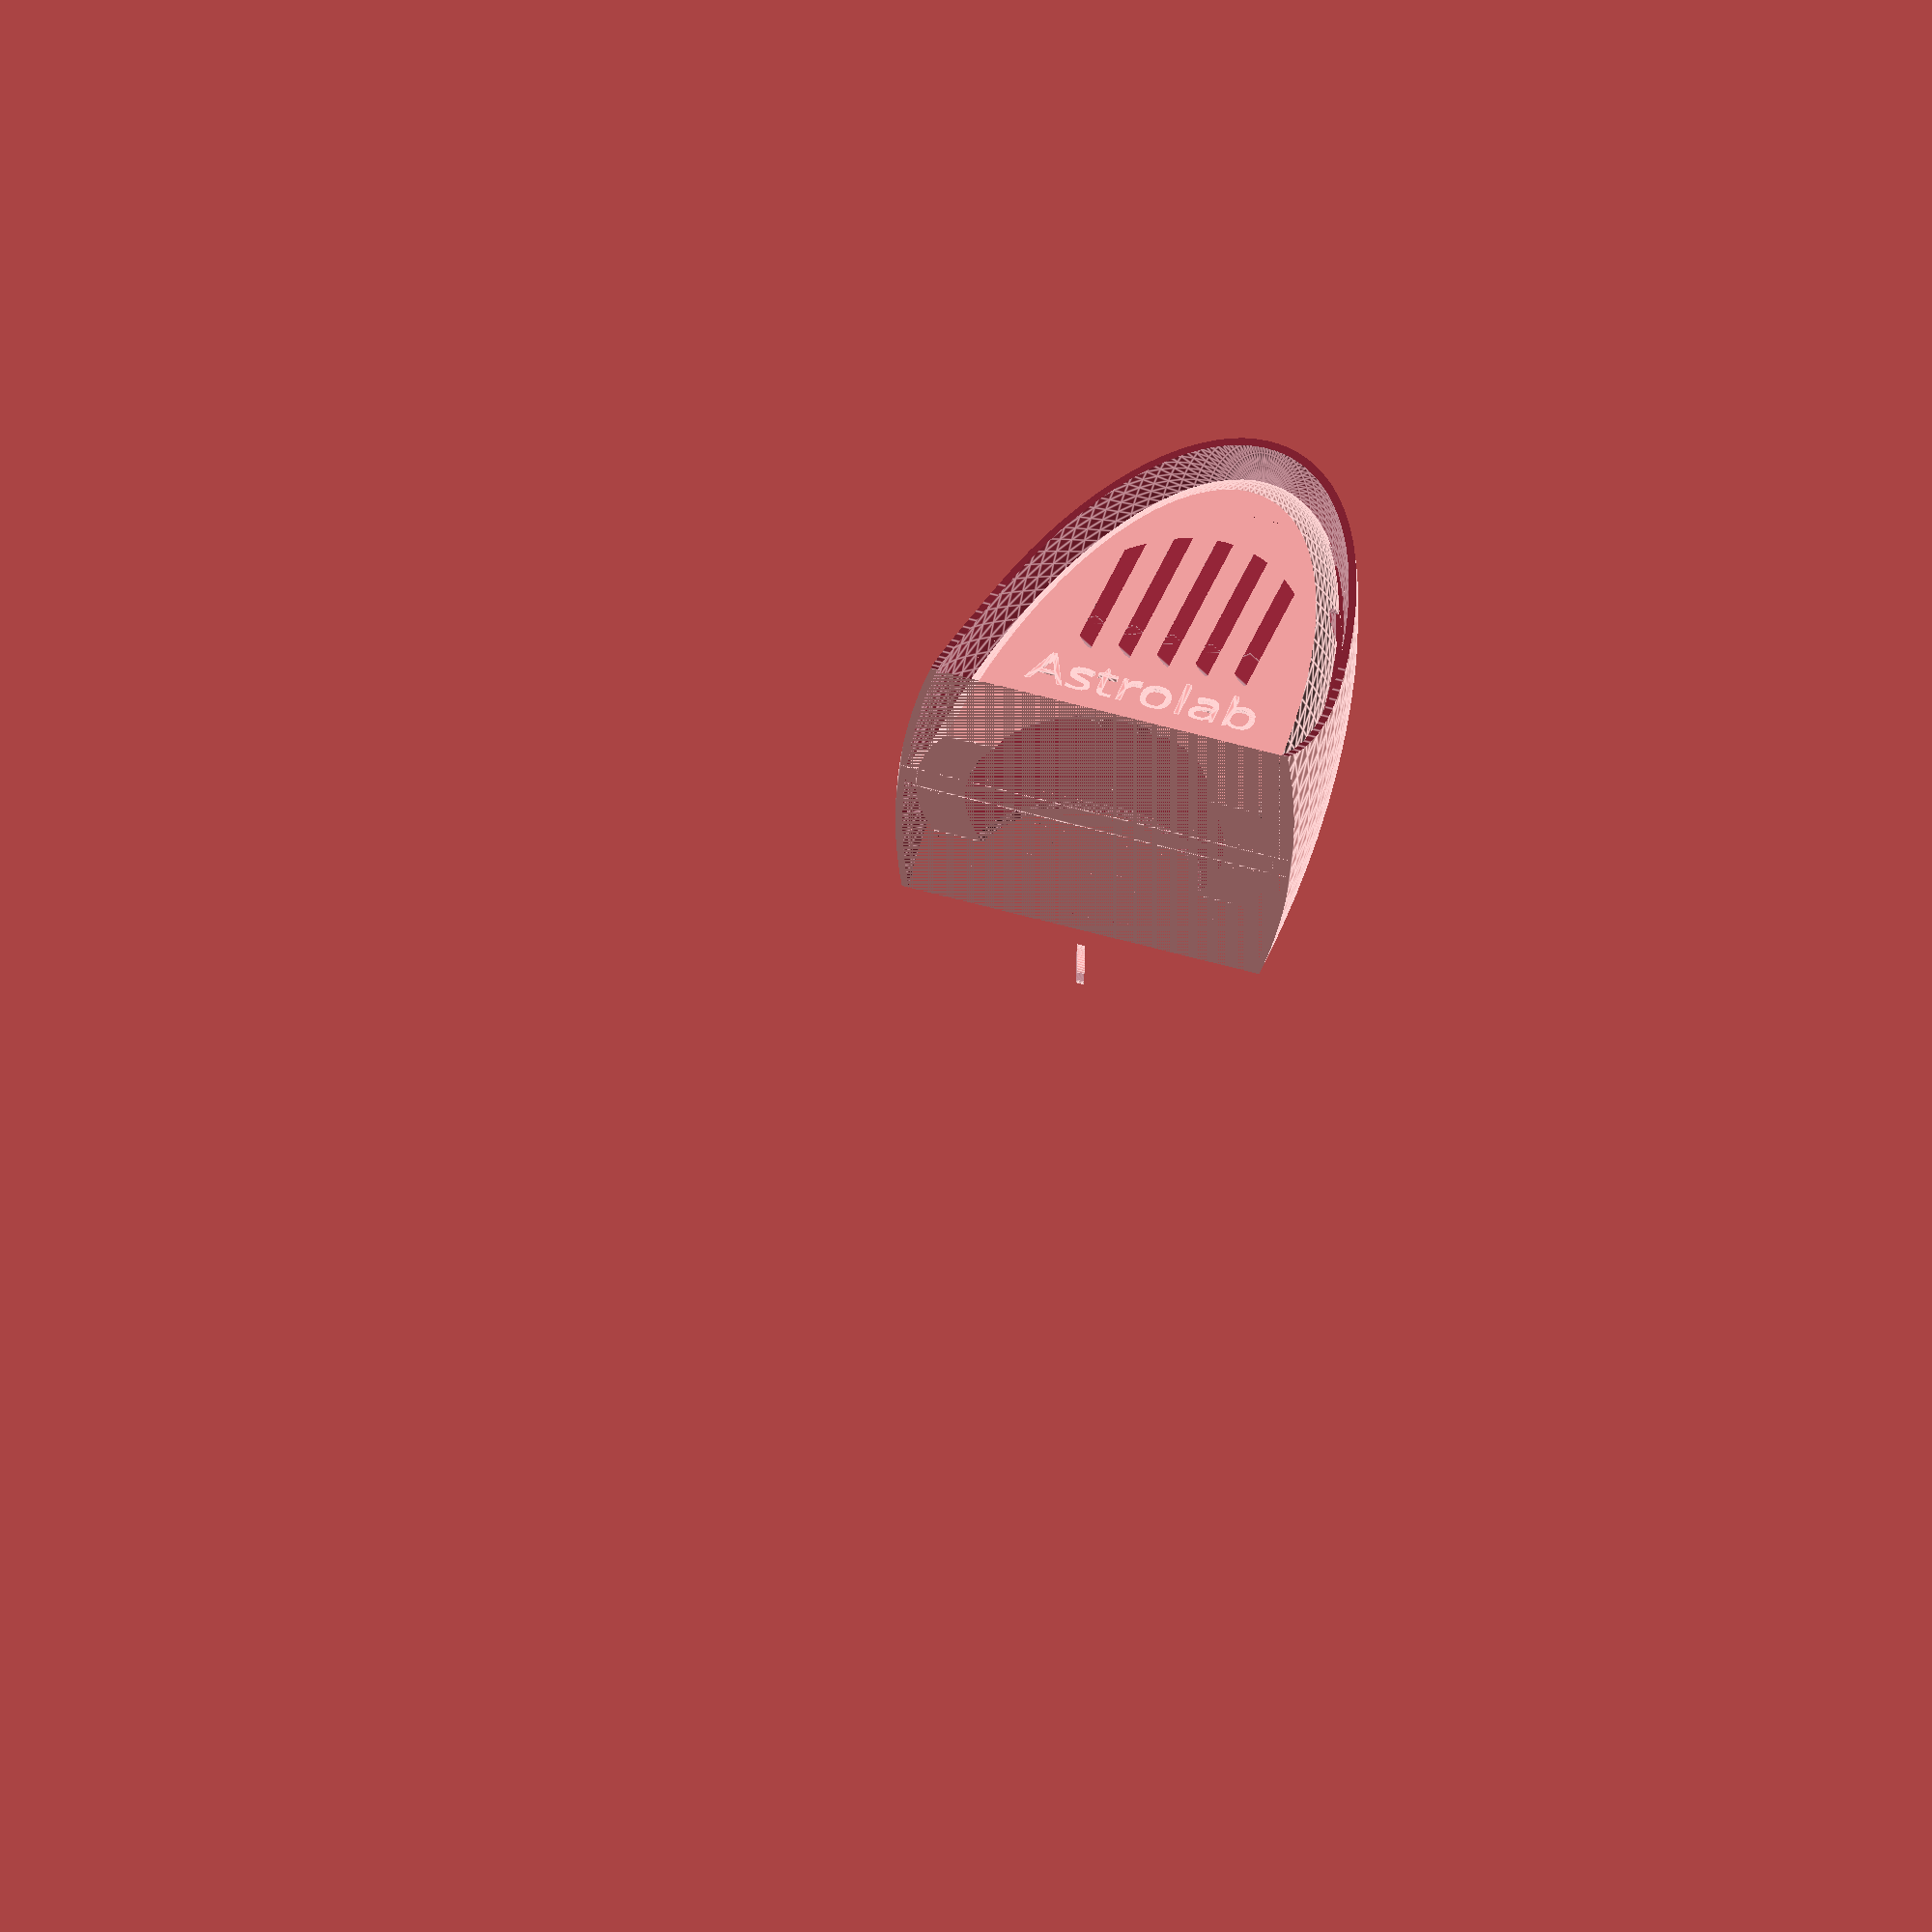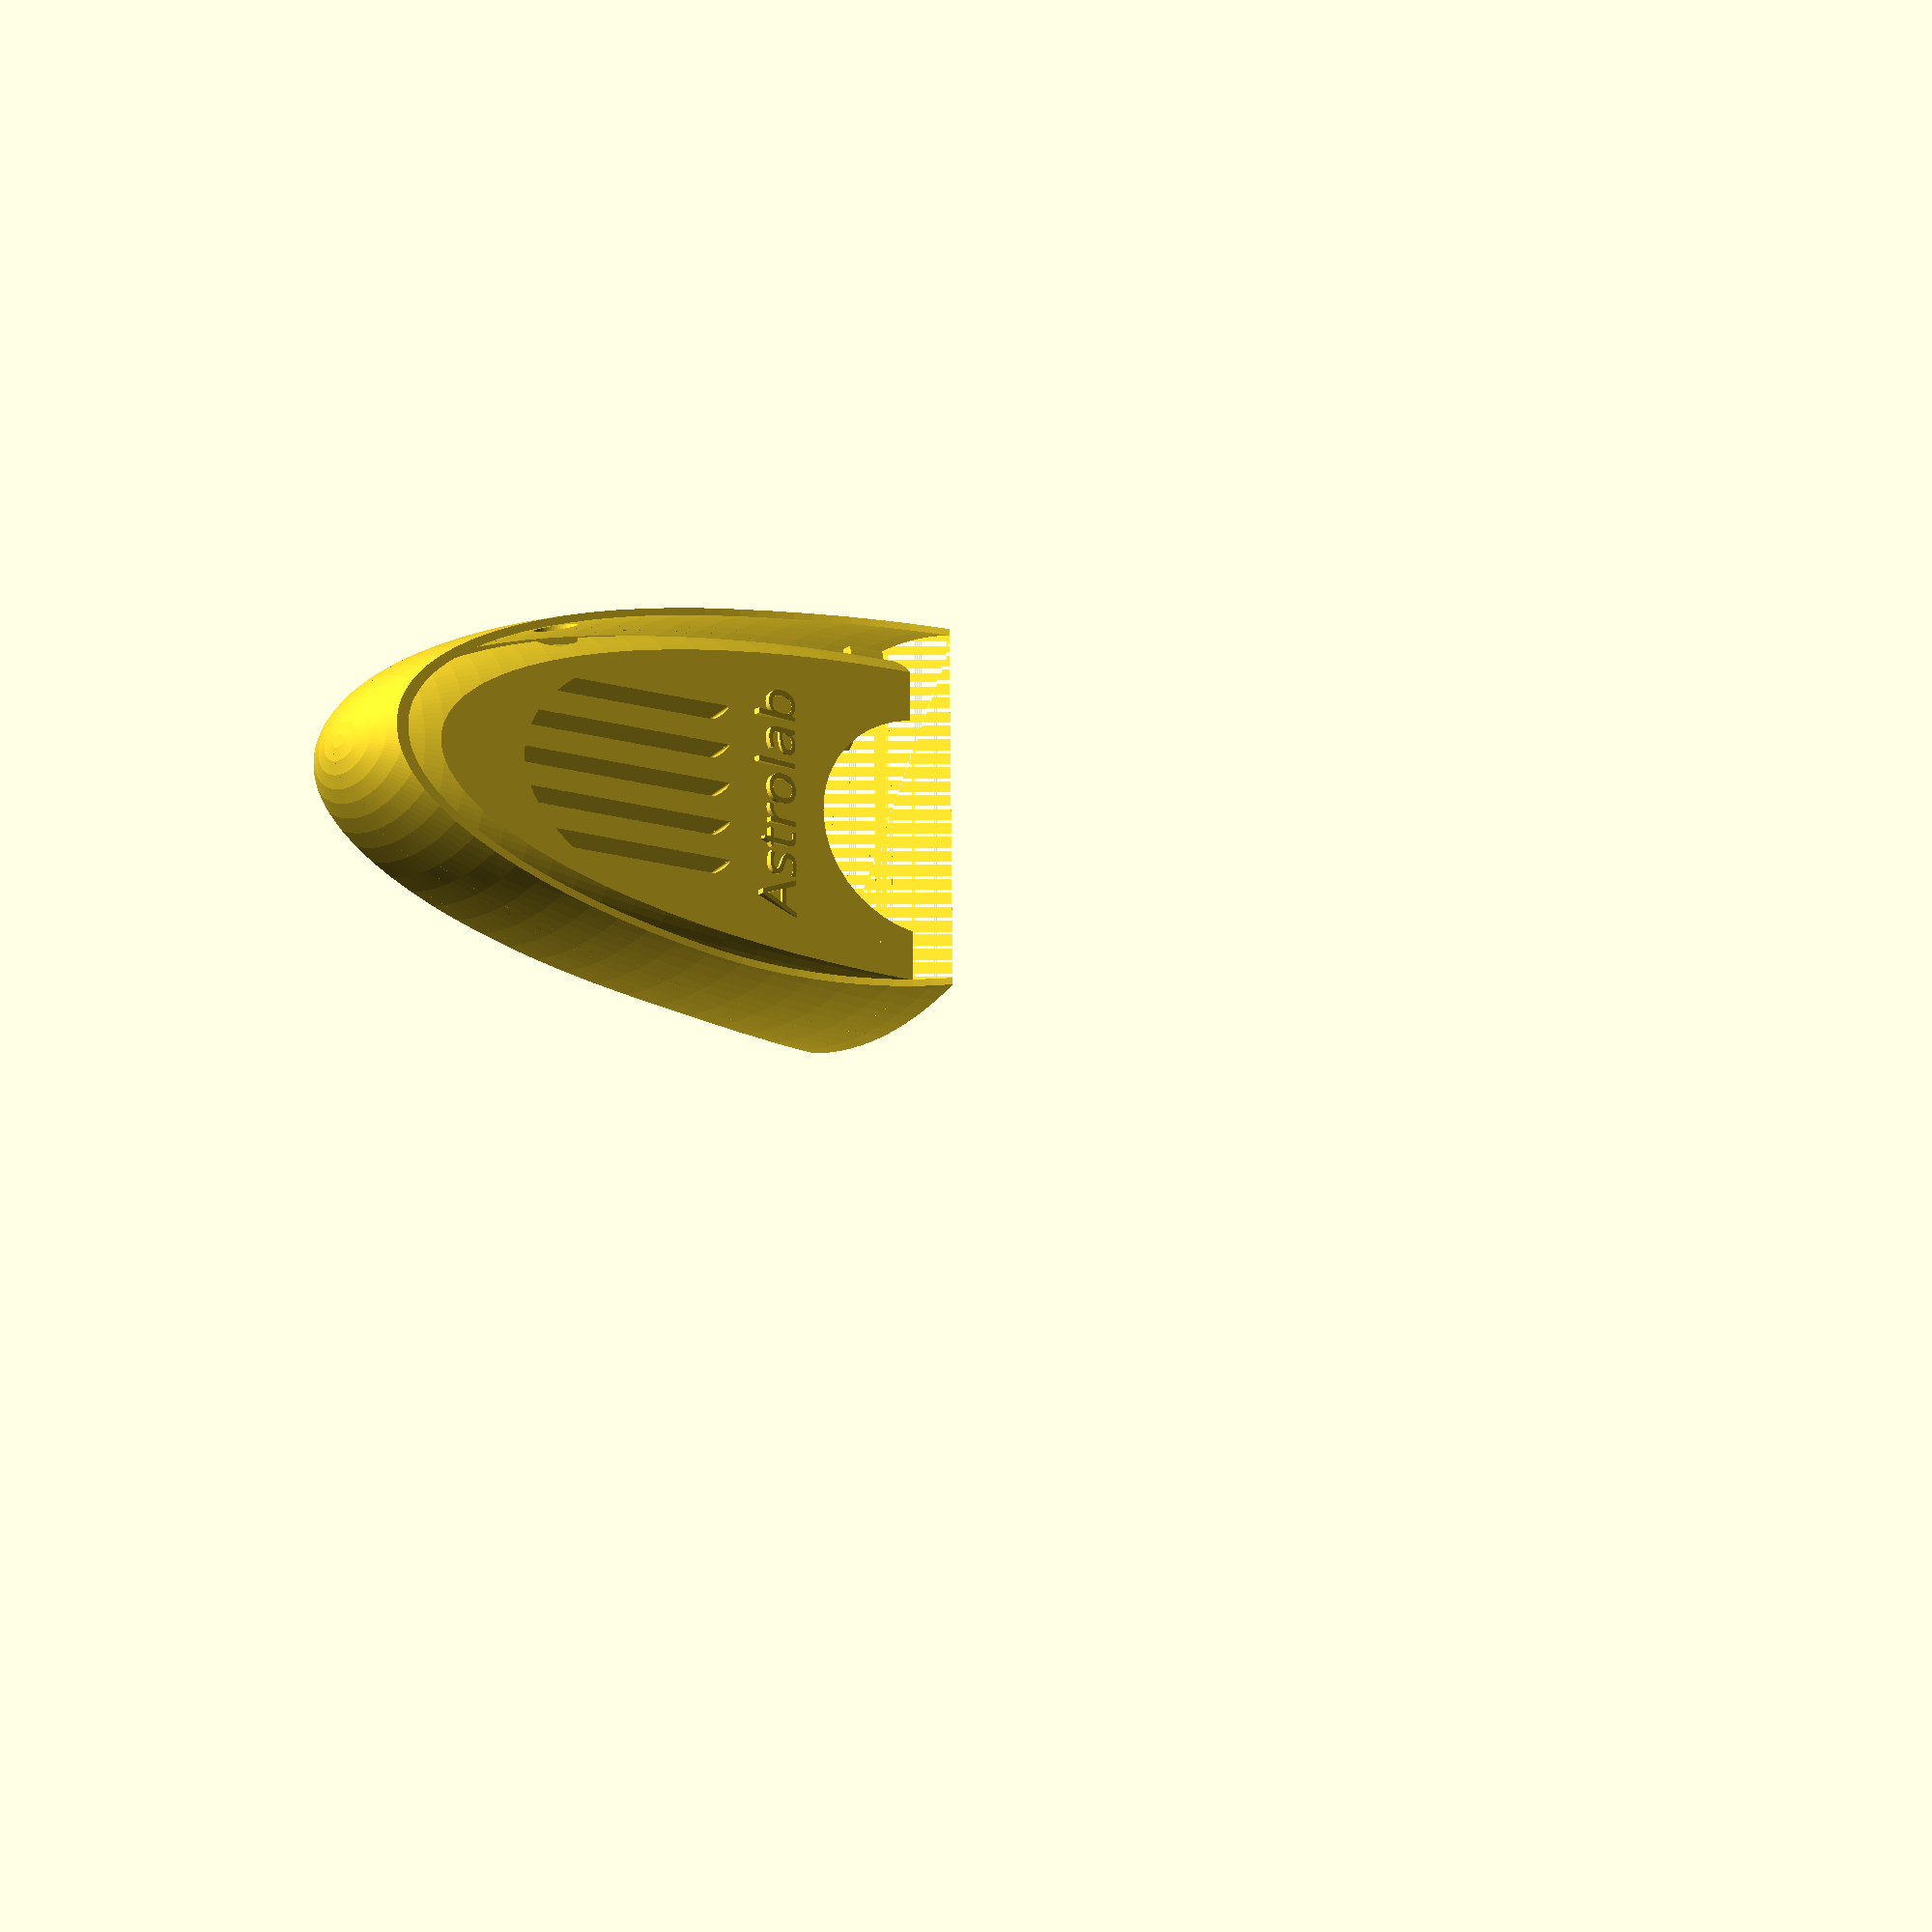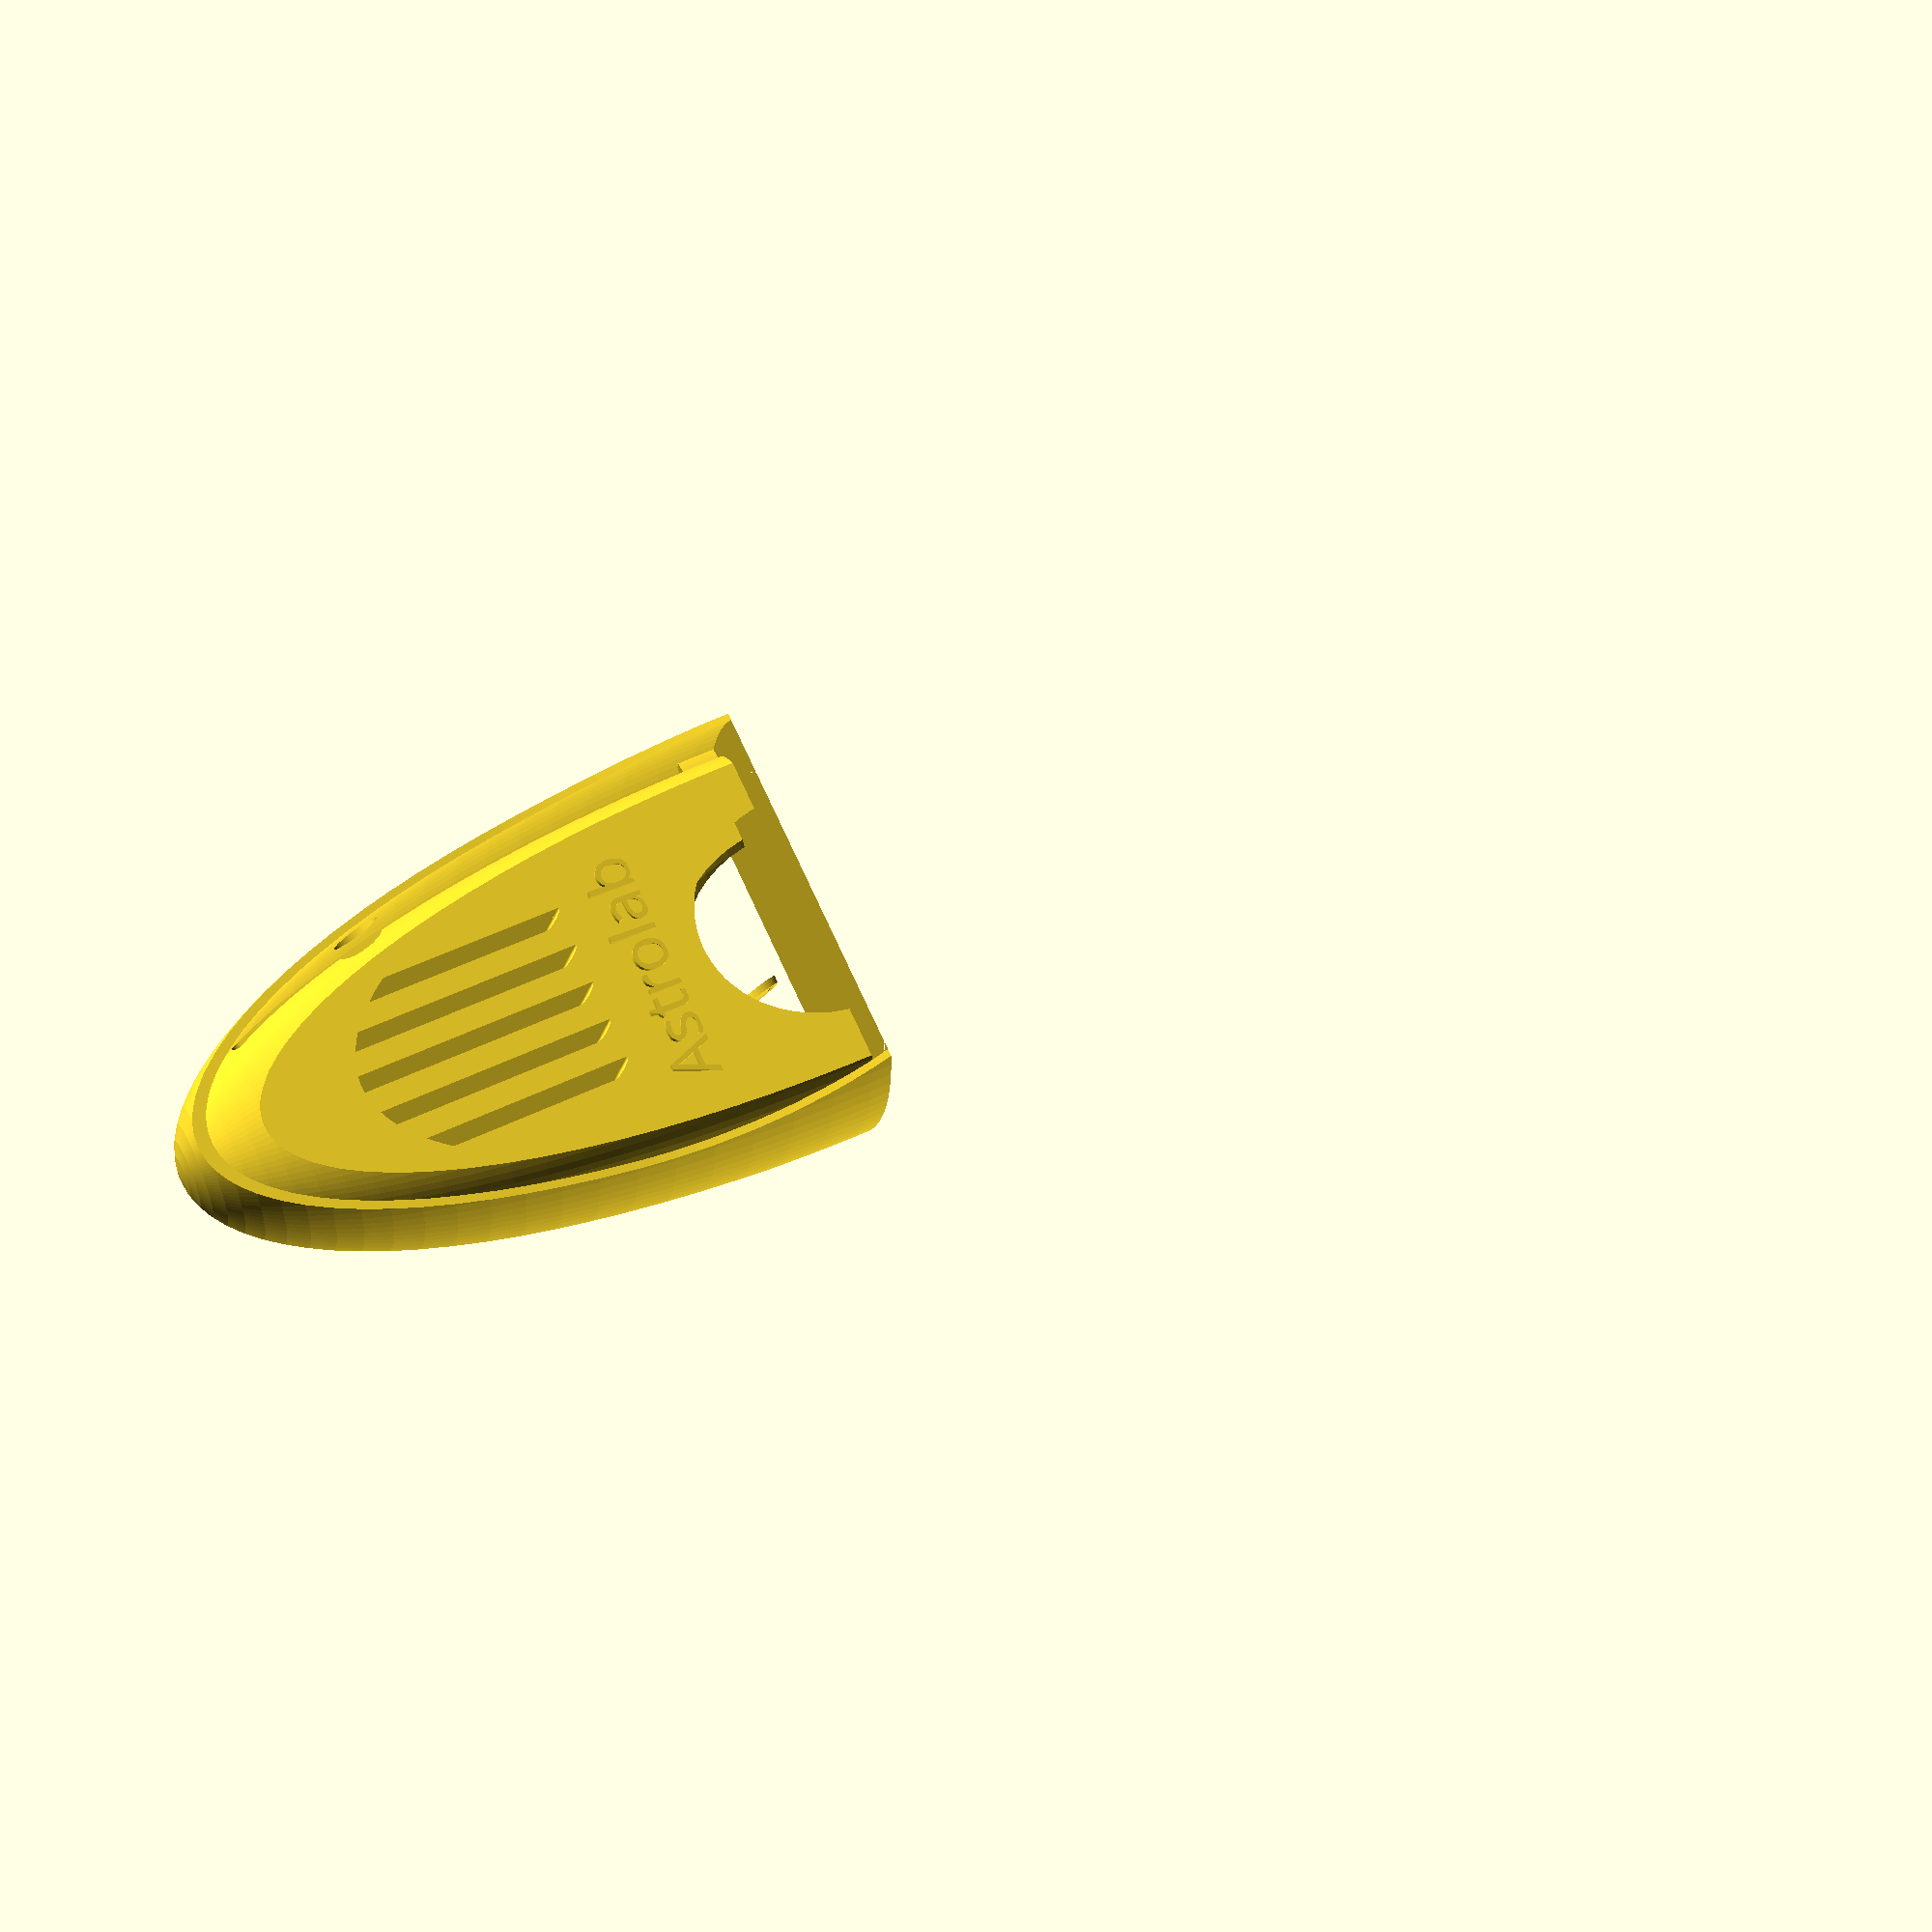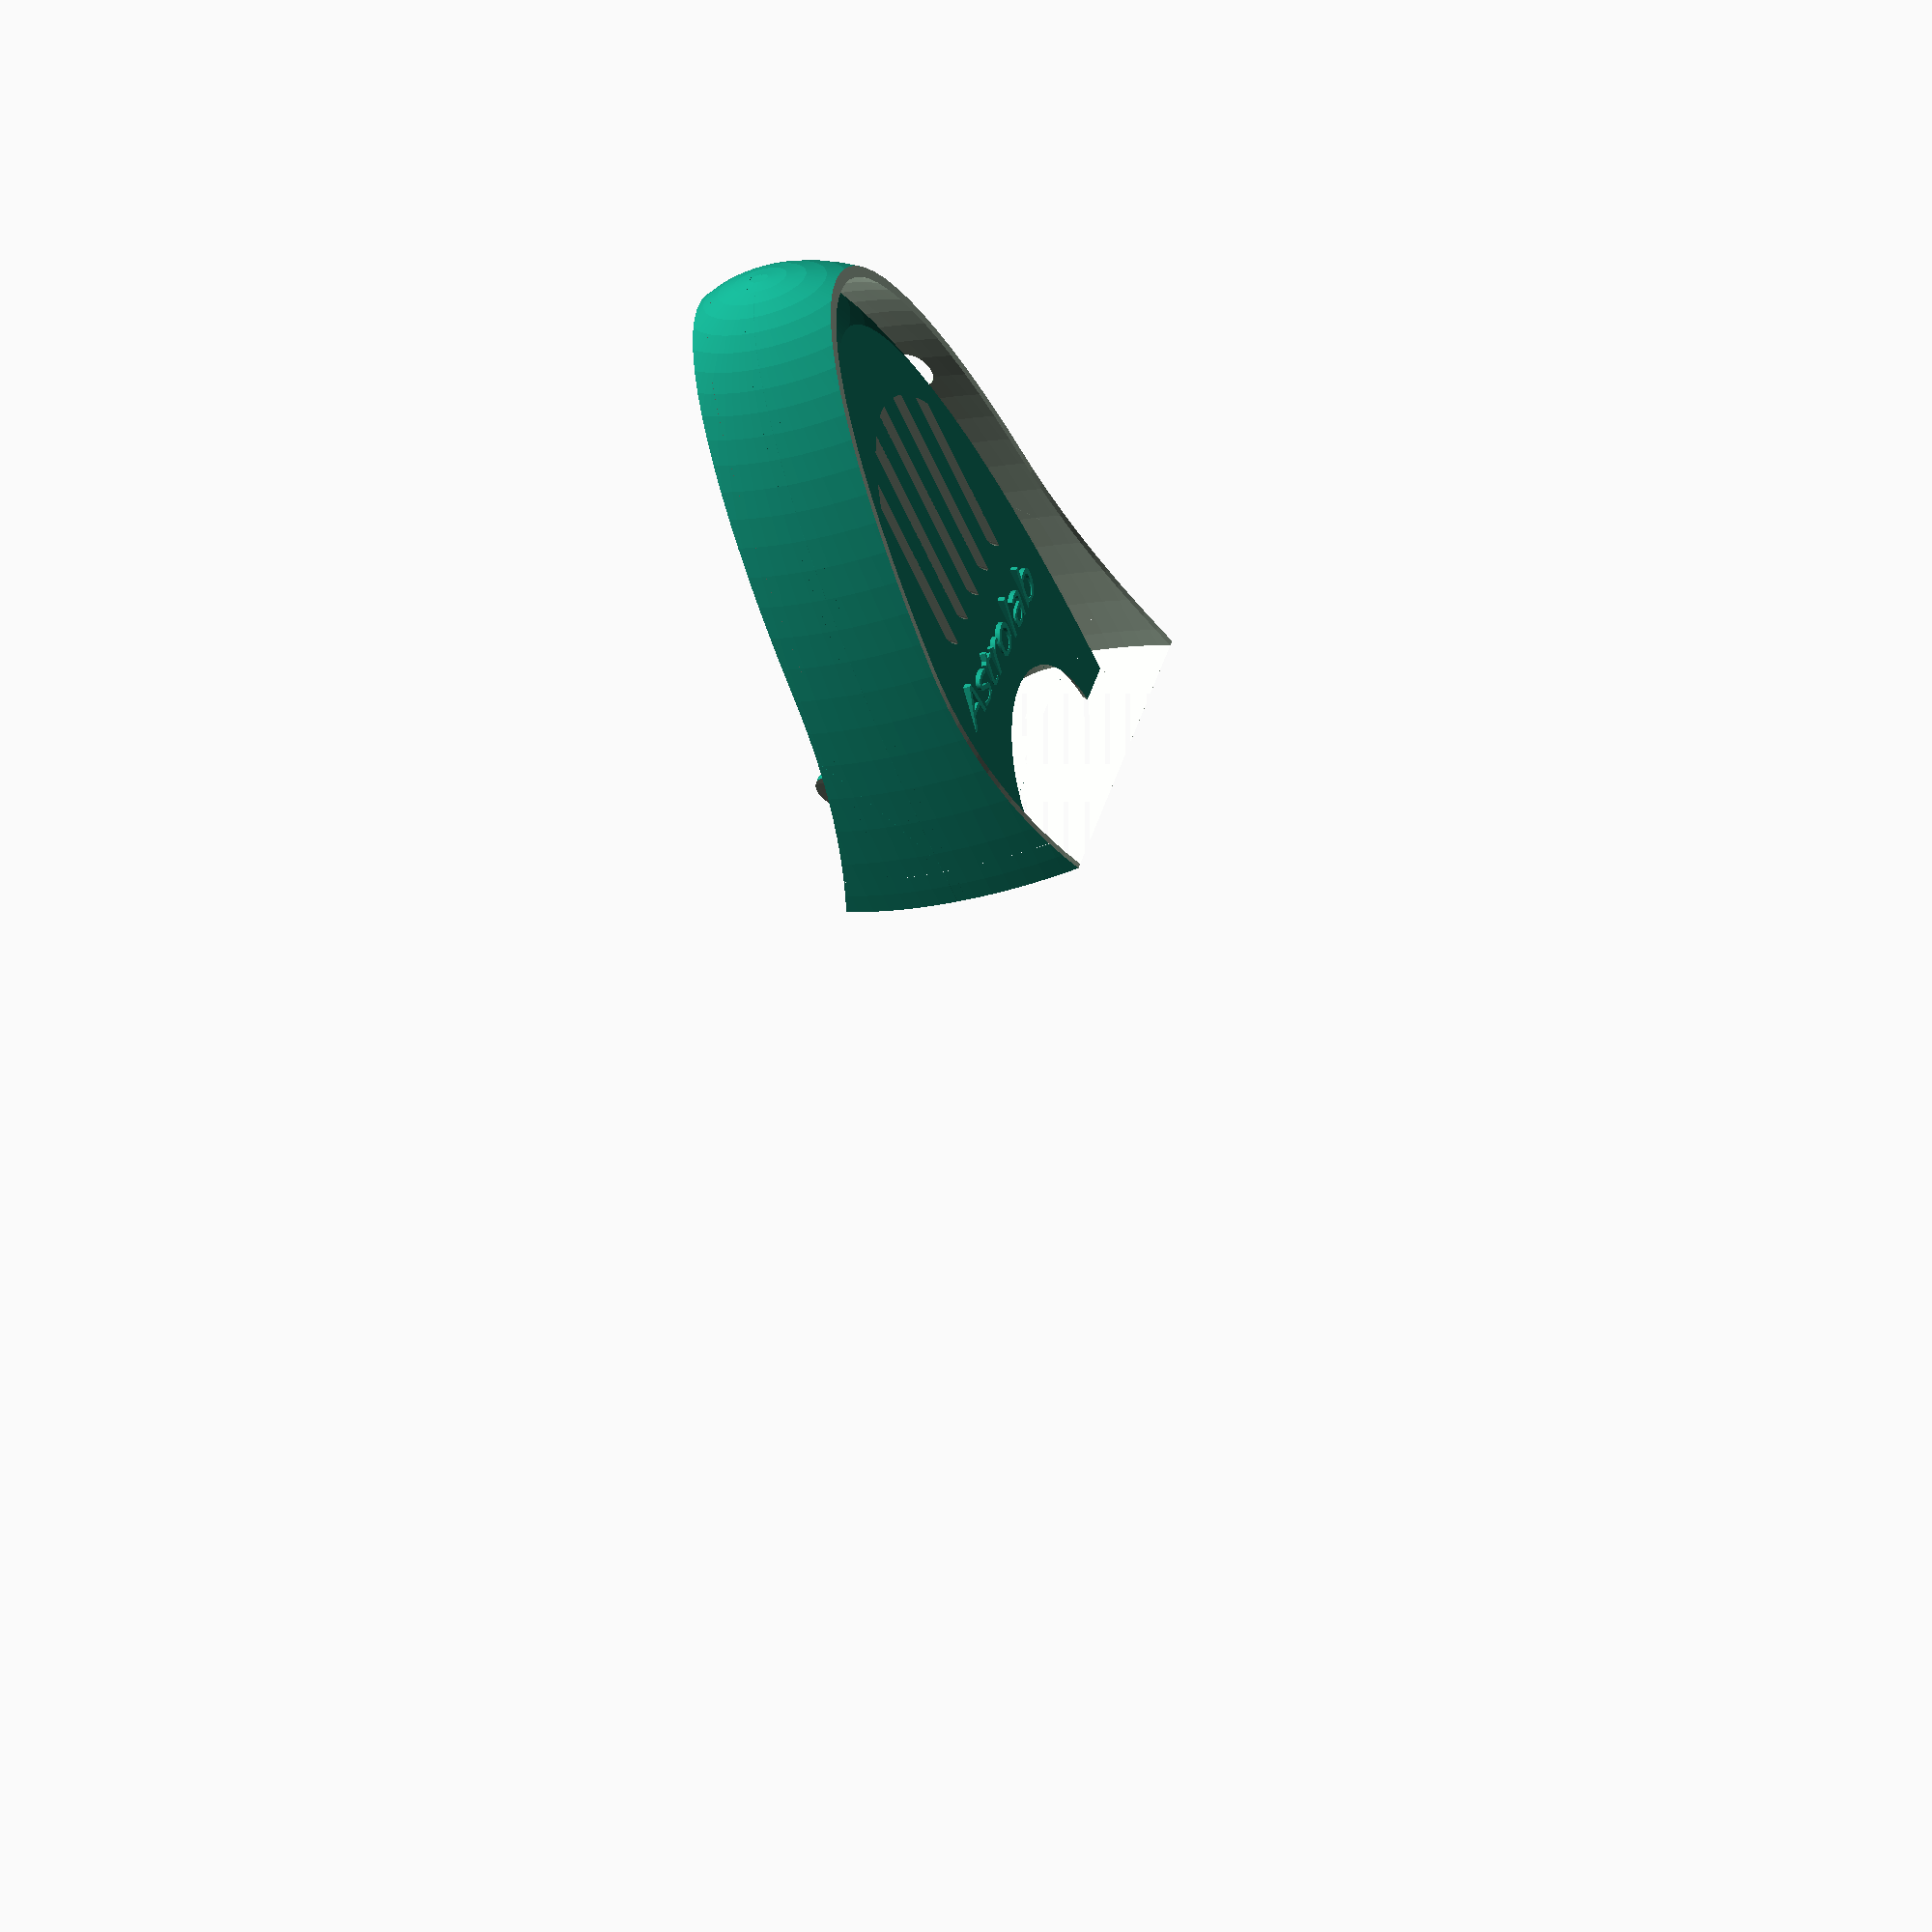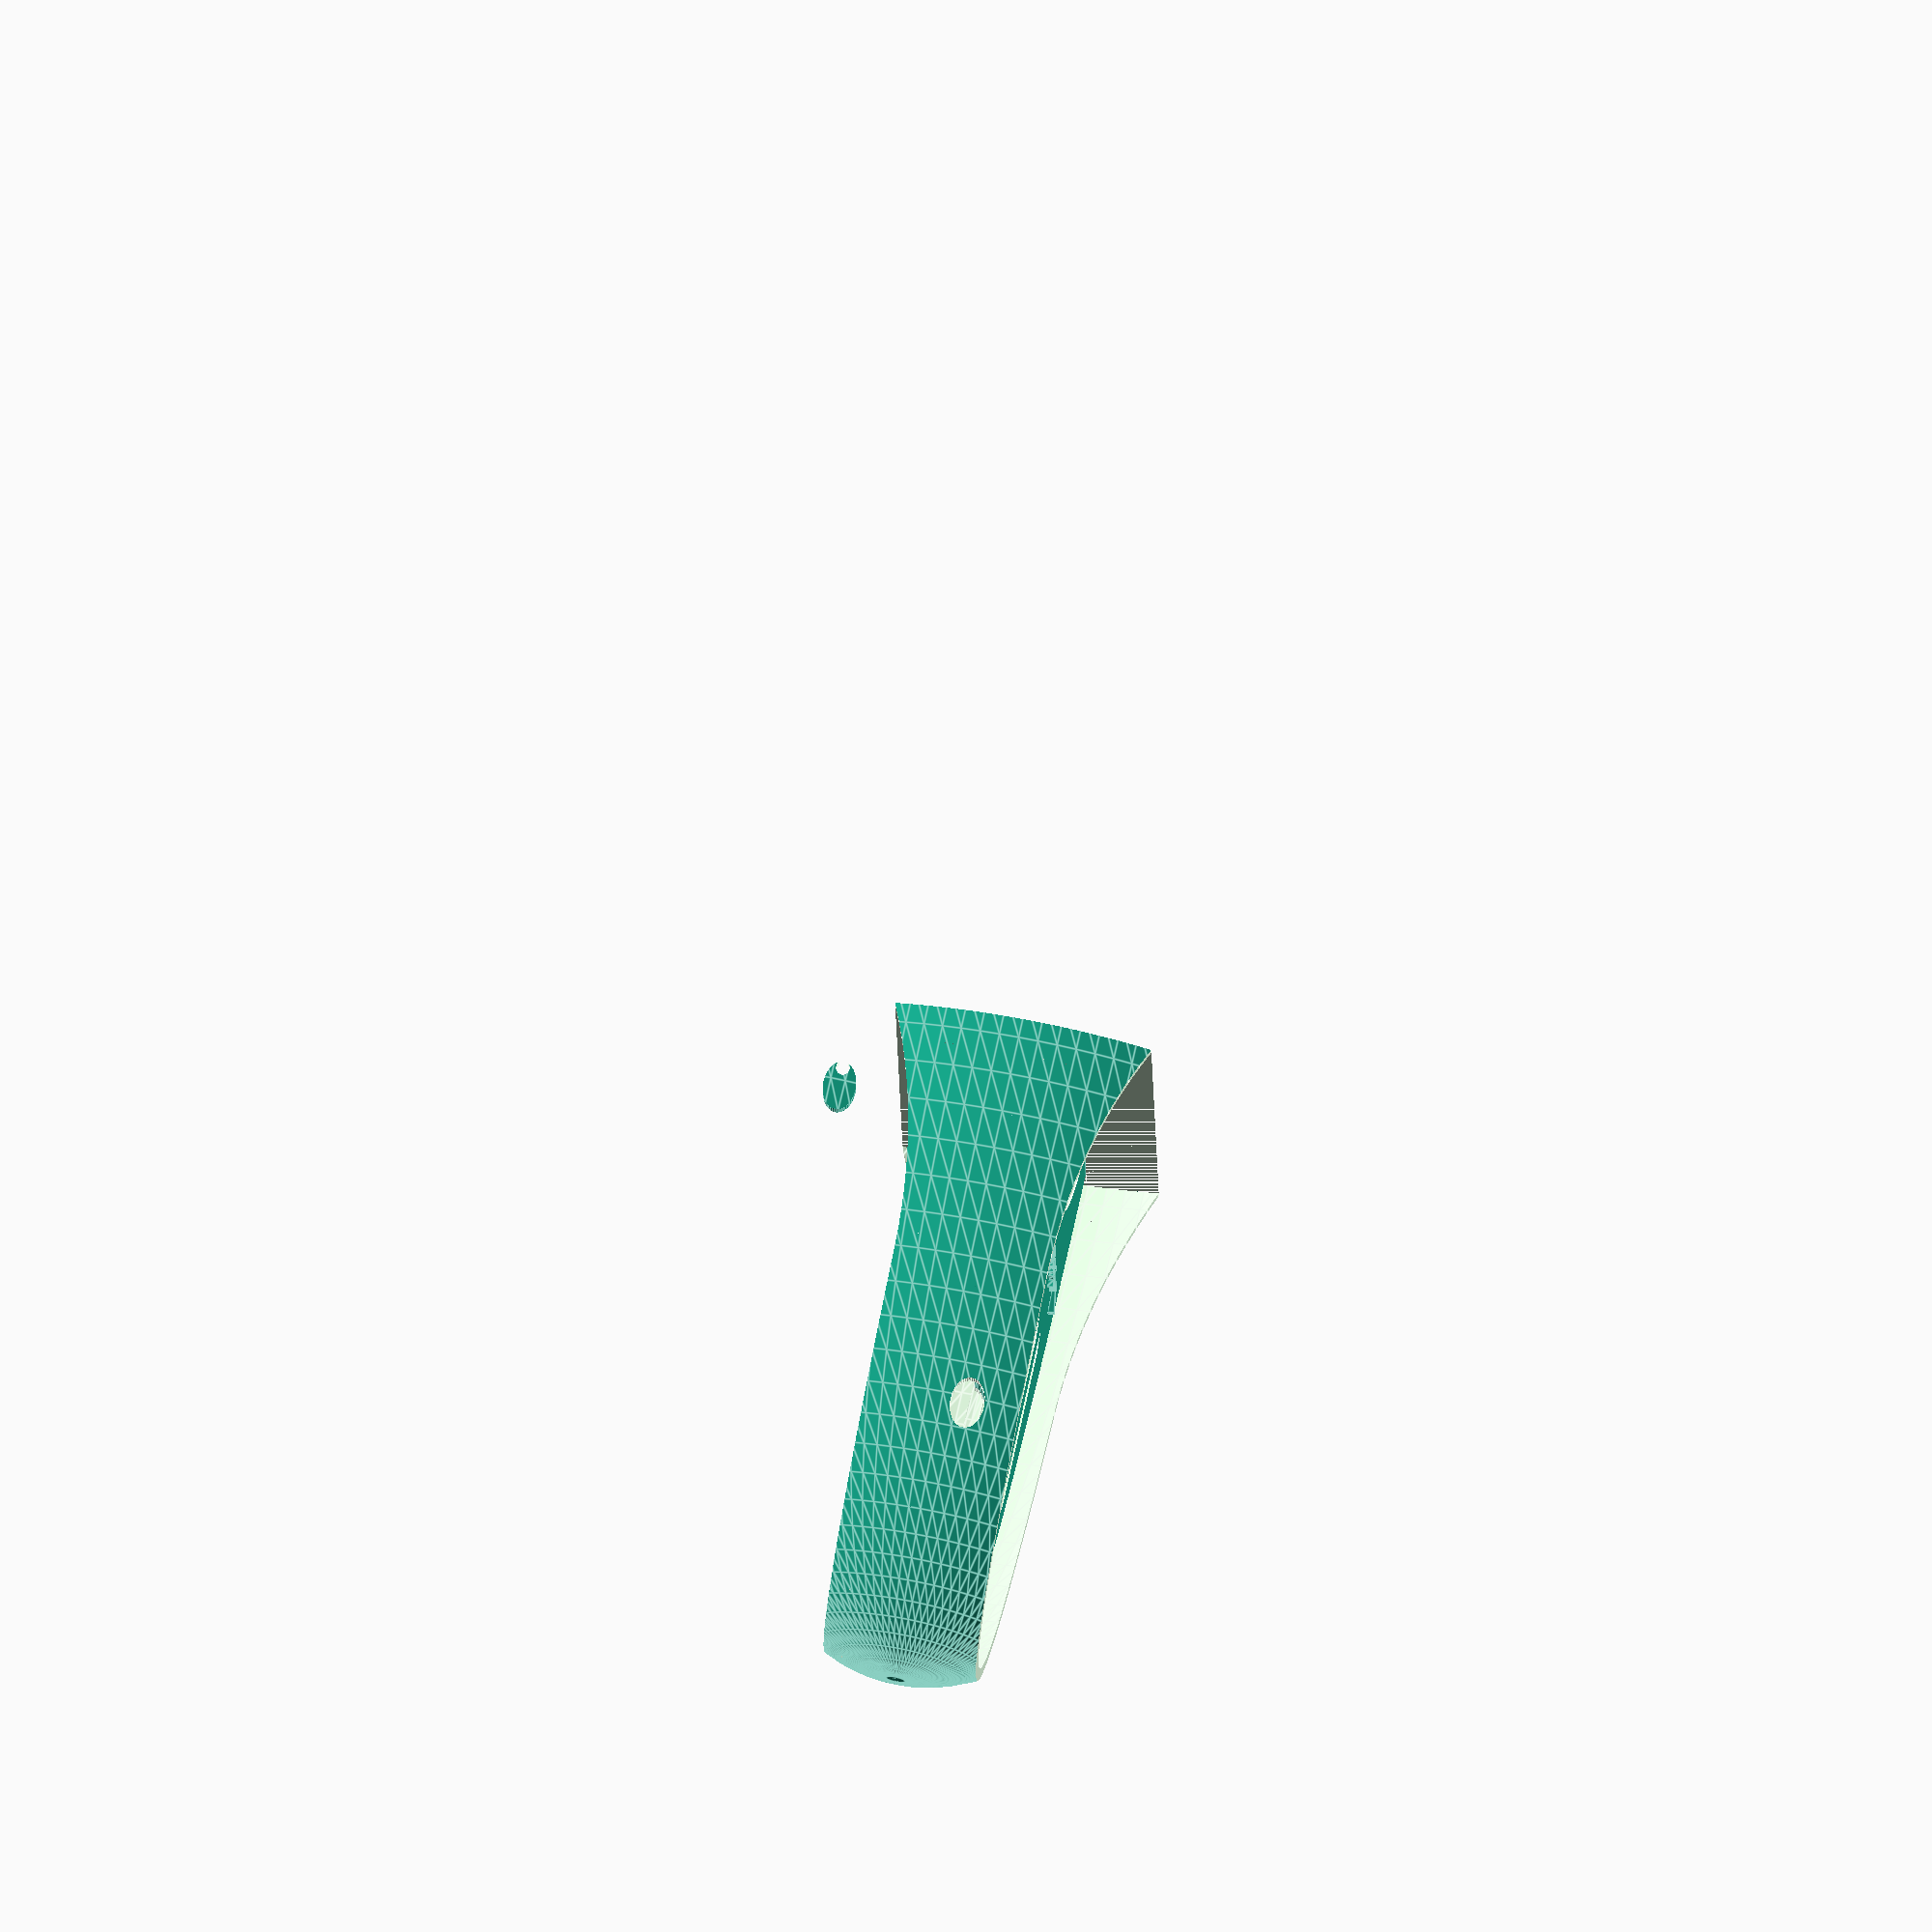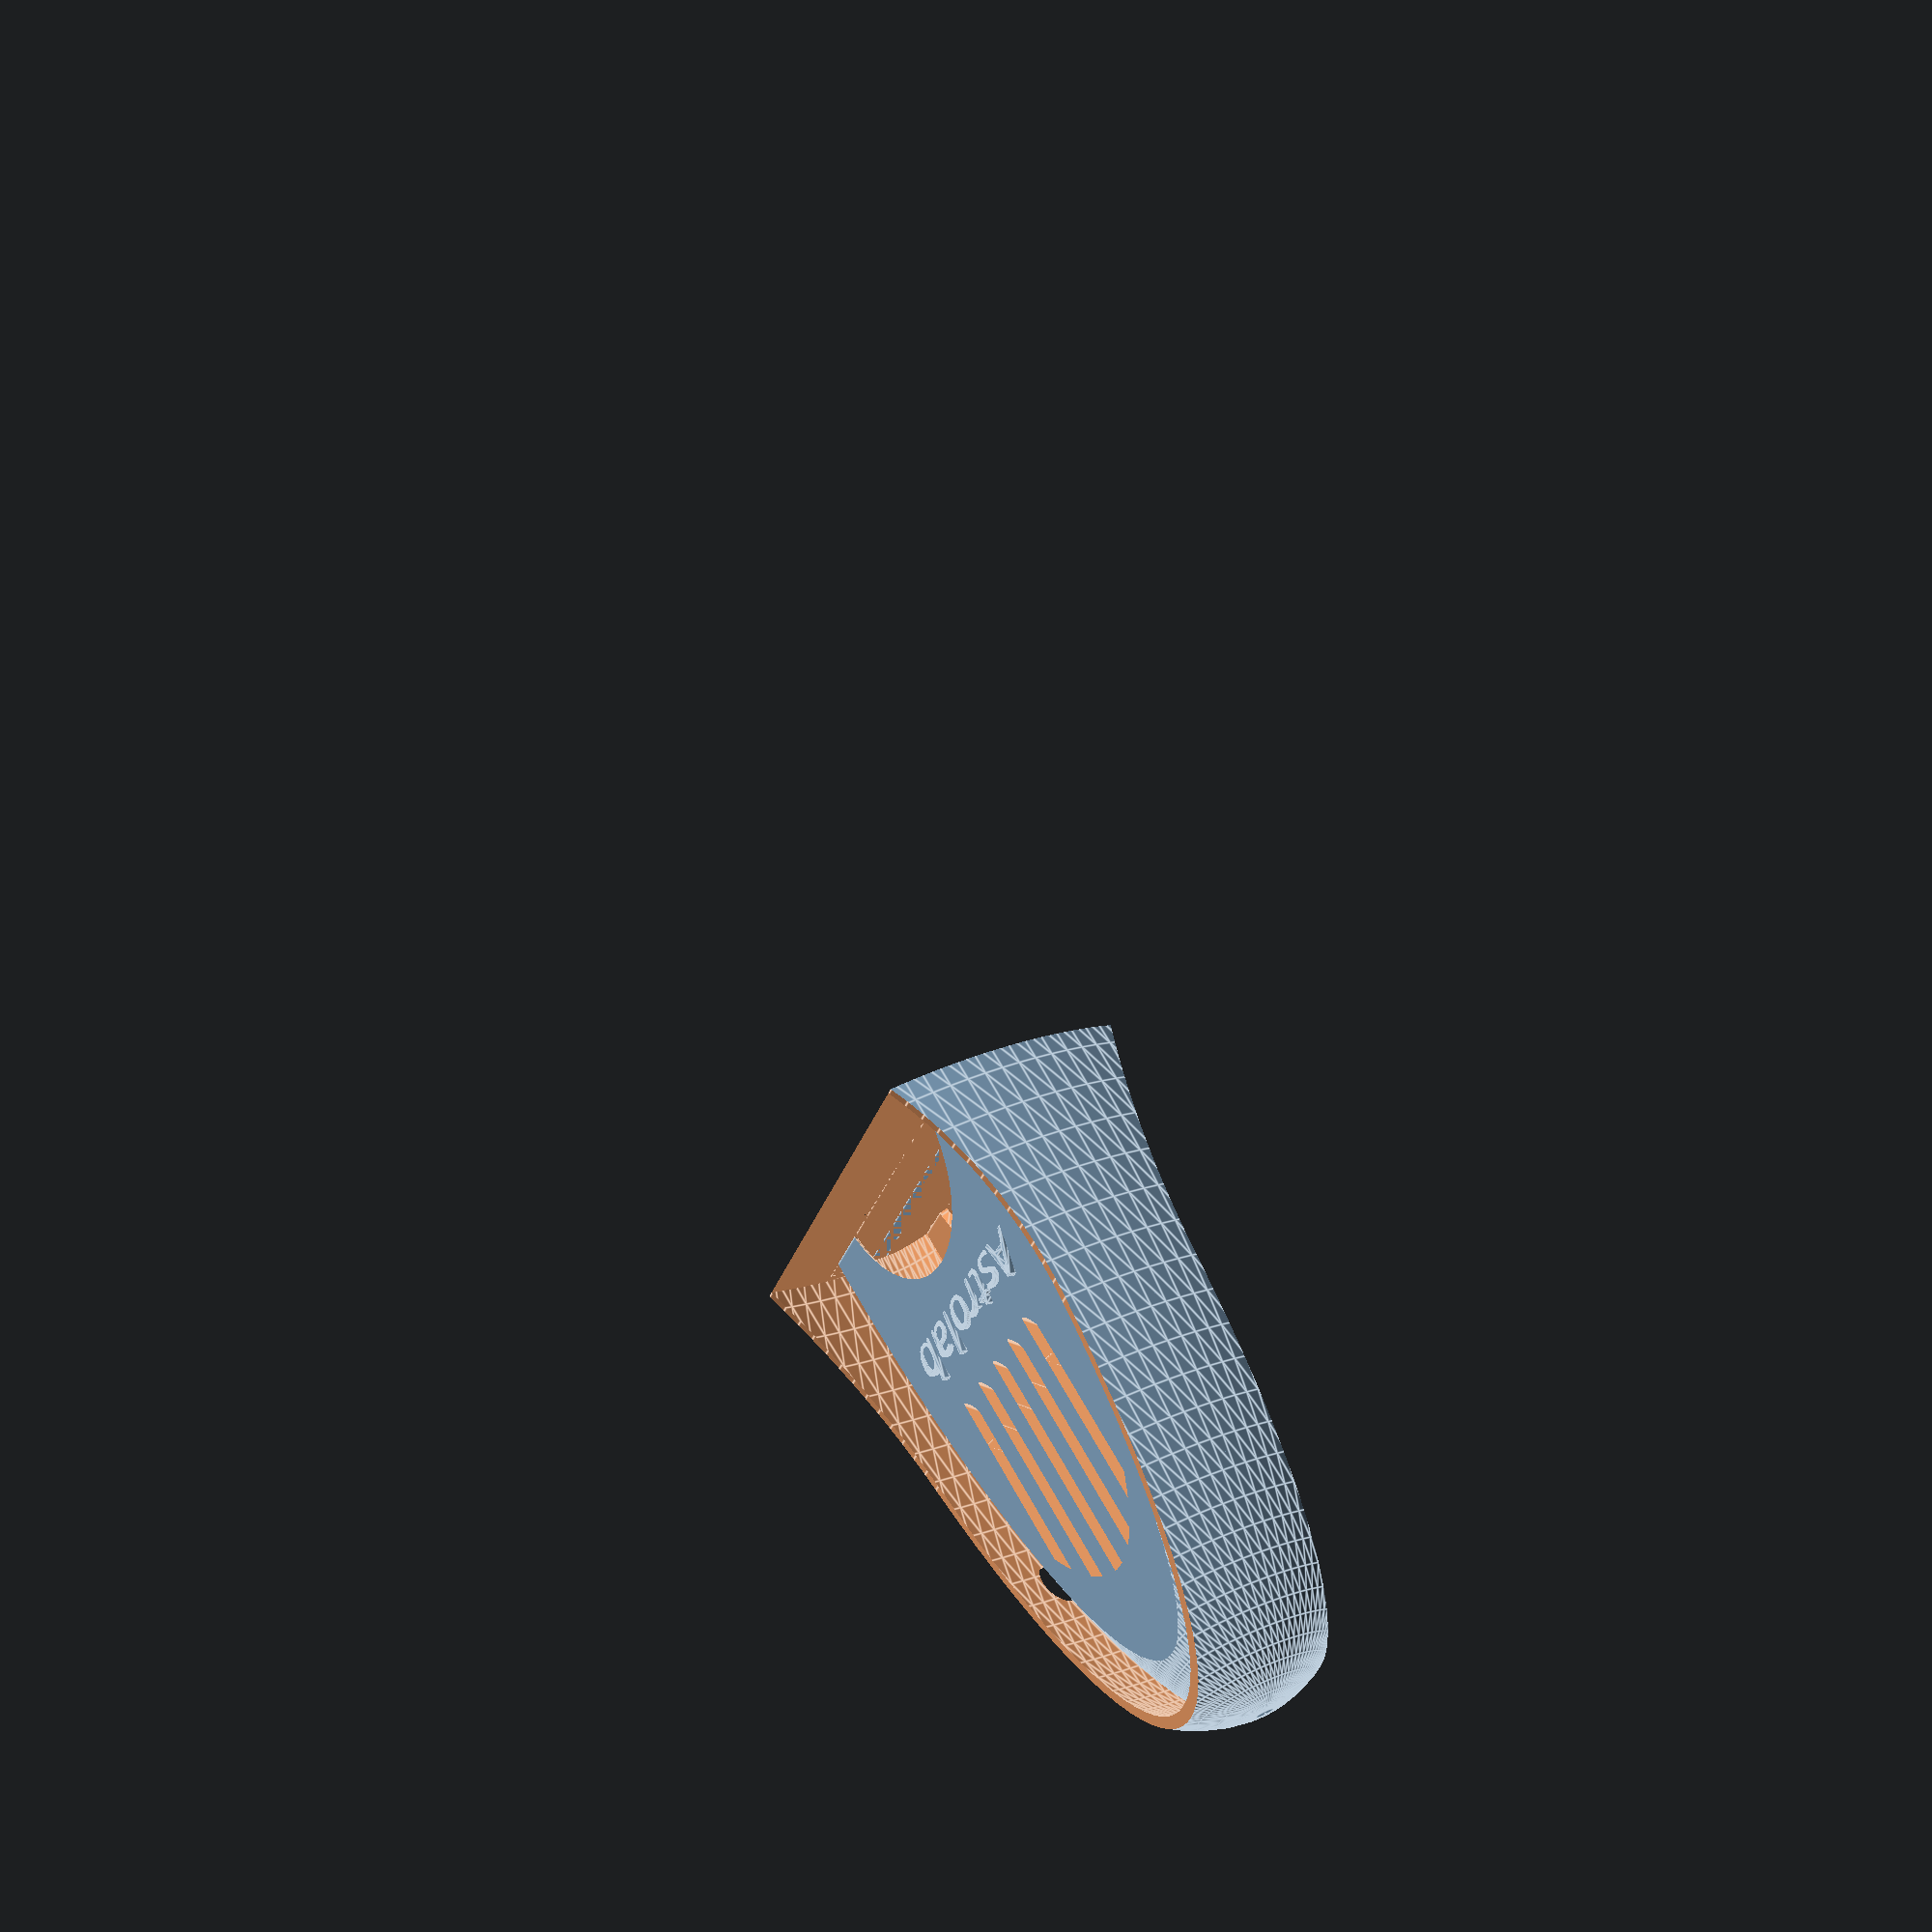
<openscad>
$fn = 50;

// Quality: 0.3 for development, 1.0 for production
print_quality = 1.0;

inner_width = 29;
inner_depth = 104;
inner_height = 182;

width_thickness = 2;
depth_thickness = 2;
height_thickness = 2;

outer_width = inner_width + 2 * width_thickness;
outer_depth = inner_depth + 2 * depth_thickness;
outer_height = inner_height + 2 * height_thickness;

inner_case_ground_clearance = 44;
air_vent_lower_clearance = -30;

side_air_vent_width = 6;
side_air_vent_spacing = 4;
air_vent_cutoff_at_proportion = 0.86;

face_air_vent_angle = 70;
// Calculate air vent width to be exactly blocking any head-on (90 degree) debris. Add a 0.9 multiplier to add a little extra blockage to compensate for print error at thinnest points.
face_air_vent_width = width_thickness * sin(face_air_vent_angle) * 0.9;
face_air_vent_spacing = 10;
face_air_vent_side_padding = 18;
face_air_vent_height_crop_factor = 0.80;
face_air_vent_drop_angle = 50; // downward slope for water to drip out
face_air_vent_hollow_thickness = depth_thickness * 6;

outer_width_ratio = 2.75;
outer_depth_ratio = 1.10;
outer_cutout_diameter = 2 * outer_height;
outer_cutout_vertical_offset = outer_height - 112;
outer_cutout_horizontal_offset = outer_width / 2 + 6;

text_height_offset = 40;
face_airvent_height_offset = 62;

branding_height = 13;
branding_protrusion = 2;

lower_joint_height = inner_case_ground_clearance + air_vent_lower_clearance - side_air_vent_width / 2;
lower_joint_width = 6;

lower_cutout_depth_ratio = 0.38;
lower_cutout_z_offset = -6;

module generate_spheric_parabola(width, depth, height) {
    intersection() {
        scale([width, depth/2, height])
            sphere(r = 1, center = true, $fn = 100 * print_quality);
        
        translate([-width/2,-depth/2, 0])
            cube(
                size = [width, depth, height]
            );
    }
}

module inner_housing() {
    module shell_body() {
        difference() {
            generate_spheric_parabola(outer_width, outer_depth, outer_height);
            generate_spheric_parabola(inner_width, inner_depth, inner_height);
        }
    }
    
    module shell_bottom_rounded_cutout() {
        translate([0, 0, lower_cutout_z_offset])
            scale([inner_width, lower_cutout_depth_ratio * inner_depth, inner_case_ground_clearance])
                sphere(r = 1, center = true, $fn = 60 * print_quality);
    }
    
    module vertical_side_air_vent() {
        curve_radius = side_air_vent_width / 2;
        // Vertical portion
        cube(
            size = [side_air_vent_width, outer_depth, inner_height * air_vent_cutoff_at_proportion - inner_case_ground_clearance - air_vent_lower_clearance]
        );
        translate([curve_radius, 0, 0]) {
            // Rounded bottom
            rotate([-90, 0, 0])
                cylinder(h = outer_depth, r = curve_radius);
            // Rounded top
            translate([0, 0, inner_height * air_vent_cutoff_at_proportion - inner_case_ground_clearance - air_vent_lower_clearance])
                rotate([-90, 0, 0])
                    cylinder(h = outer_depth, r = curve_radius);
        }
    }
    
    module shell_side_air_vents() {
        // Create each side air vent
        iteration_width = side_air_vent_width + side_air_vent_spacing;
        num_vents = floor(inner_width / iteration_width);
        total_padding = inner_width - (num_vents * iteration_width) + side_air_vent_spacing; // There are n-1 spacings for n vents
        
        for (i = [-inner_width / 2:iteration_width:inner_width / 2 - iteration_width]) {
            translate([total_padding / 2, 0, 0]) {
                translate([i, -outer_depth / 2, inner_case_ground_clearance + air_vent_lower_clearance]) {
                    vertical_side_air_vent();
                }
            }
        }
    }
    
    module vertical_face_air_vent() {
        curve_radius = face_air_vent_width / 2;
        height = inner_height * air_vent_cutoff_at_proportion - face_airvent_height_offset;
        translate([-face_air_vent_hollow_thickness / 2, -curve_radius, -height / 2]) {
            // Vertical portion
            cube(
                size = [face_air_vent_hollow_thickness, face_air_vent_width, height]
            );
            translate([0, curve_radius, 0]) {
                // Rounded bottom
                rotate([0, 90 + face_air_vent_drop_angle, 0]) {
                    cylinder(h = face_air_vent_hollow_thickness * 1/cos(face_air_vent_drop_angle), r = curve_radius);
                    translate([0, face_air_vent_width / 2, 0])
                        rotate([0, 0, 180])
                            cube(size = [
                                face_air_vent_hollow_thickness * sin(face_air_vent_drop_angle),
                                face_air_vent_width,
                                face_air_vent_hollow_thickness * 1/cos(face_air_vent_drop_angle)
                            ]);
                }
                // Rounded top
                translate([0, 0, inner_height * air_vent_cutoff_at_proportion - face_airvent_height_offset])
                    rotate([0, 90, 0])
                        cylinder(h = face_air_vent_hollow_thickness, r = curve_radius);
            }
        }
        
    }
    
    module shell_face_air_vents() {
        // Create each side air vent
        iteration_depth = face_air_vent_width + face_air_vent_spacing;
        num_vents = floor((inner_depth - face_air_vent_side_padding * 2) / iteration_depth);
        total_padding = inner_depth - (num_vents * iteration_depth) + face_air_vent_spacing - 2 * face_air_vent_side_padding; // There are n-1 spacings for n vents
        
        vent_width = face_air_vent_width + tan(face_air_vent_angle) * face_air_vent_width;
        for (i = [-inner_depth / 2 + face_air_vent_side_padding:iteration_depth:inner_depth / 2 - iteration_depth - face_air_vent_side_padding]) {
            translate([0, total_padding / 2, (inner_height * air_vent_cutoff_at_proportion)/2 + face_airvent_height_offset/2]) {
                x_spacing = inner_width / 2 + width_thickness / 2;
                translate([x_spacing, i + vent_width / 2, inner_case_ground_clearance + air_vent_lower_clearance])
                    rotate([0, 0, -face_air_vent_angle])
                        vertical_face_air_vent();
                translate([-x_spacing, i + vent_width / 2, inner_case_ground_clearance + air_vent_lower_clearance])
                    rotate([0, 0, 180 + face_air_vent_angle])
                        vertical_face_air_vent();
            }
        }
    }
    difference() {
        shell_body();
        
        shell_bottom_rounded_cutout();
        shell_side_air_vents();
        
        intersection() {
            shell_face_air_vents();
            generate_spheric_parabola(outer_width * 1.1, outer_depth * 1.1, outer_height * face_air_vent_height_crop_factor);
        }               
    }
}


module outer_housing() {
    module cutaway_cylinders() {
        cylinder_length = max([outer_height, outer_width, outer_depth]);
        
        translate([(outer_cutout_diameter / 2) + outer_cutout_horizontal_offset, cylinder_length / 2, outer_cutout_vertical_offset])
            rotate([90, 0, 0]) {
                cylinder(
                    h = cylinder_length,
                    d = outer_cutout_diameter,
                    $fn = 200 * print_quality
                );
                translate([-outer_cutout_diameter / 2, 0, 0])
                    cube([outer_cutout_diameter, outer_cutout_diameter, cylinder_length]);
            }
        
        translate([-(outer_cutout_diameter / 2) - outer_cutout_horizontal_offset, cylinder_length / 2, outer_cutout_vertical_offset])
            rotate([90, 0, 0]) {
                cylinder(
                    h = cylinder_length,
                    d = outer_cutout_diameter,
                    $fn = 200 * print_quality
                );
                translate([-outer_cutout_diameter / 2, 0, 0])
                    cube([outer_cutout_diameter, outer_cutout_diameter, cylinder_length]);
            }
            
    }

    difference() {
        generate_spheric_parabola(outer_width * outer_width_ratio, outer_depth * outer_depth_ratio, outer_height);
        generate_spheric_parabola(outer_width * outer_width_ratio, inner_depth * outer_depth_ratio, inner_height);

        cutaway_cylinders();
    }
}

module branding() {
    module generate_3d_text() {
        linear_extrude(height = branding_protrusion)
            text(
                font = "Arial Rounded MT Bold",
                text = "Astrolab",
                size = branding_height,
                halign = "center"
            );
    }
    branding_angle = atan(branding_protrusion / branding_height) + 90;

    translate([outer_width/2 - branding_protrusion * sin(branding_angle), 0, text_height_offset])
        rotate([branding_angle, 0, 90])
            generate_3d_text();
    translate([-outer_width/2 + branding_protrusion * sin(branding_angle), 0, text_height_offset])
        rotate([branding_angle, 0, 270])
            generate_3d_text();
}

module housings_joint() {
    block_width = outer_width * outer_width_ratio;
    block_depth = outer_depth * outer_depth_ratio;
    
    
    difference() {
        // Solid base
        /*intersection() {
            generate_spheric_parabola(block_width, block_depth, outer_height);
                    translate([-outer_width / 2, -block_depth / 2, 0])
            cube(
                size = [outer_width, block_depth, outer_height]
            );
        }*/
        // Curved base
        generate_spheric_parabola(lower_joint_width, block_depth, outer_height);
        
        generate_spheric_parabola(outer_width, outer_depth, outer_height);
        
        translate([-block_width / 2, -block_depth / 2, lower_joint_height])
            cube(
                size = [block_width, block_depth, outer_height]
            );
    }

}

///////////////////////////
// Raspberry Pi Mounting //
///////////////////////////
pi_drop_angle = 50;
pi_clip_thickness = 2;
pi_clip_width = 3;
pi_clip_length = 16;
pi_clip_recess = 4; // Space between top of pi board and the Astrolab. Be sure to include any backing material.
clip_positions = [0, 20, 38, 51 + pi_clip_width];

pi_reserved_width = 56;
pi_reserved_depth = 25;
pi_reserved_height = 88 + pi_clip_length;

pi_vertical_offset = inner_case_ground_clearance - 4 + lower_cutout_z_offset;
pi_horizontal_offset = 0;

module mock_pi() {
    color("blue")
    cube(size = [pi_reserved_depth, pi_reserved_width, pi_reserved_height], center = false);
}

// Todo: Create an enlarged sphere at clip bend merging straight and bent portion smoothly.
module single_pi_clip() {
    bent_length = pi_clip_recess / sin(pi_drop_angle) + pi_clip_thickness / tan(pi_drop_angle);
    bent_height = bent_length * cos (pi_drop_angle);
    
    rotate([0, pi_drop_angle, 0]) {
        cube(size = [pi_clip_thickness, pi_clip_width, bent_length], center = false);
        translate([pi_clip_thickness / 2, pi_clip_width, bent_length])
            rotate([90, 0, 0])
                cylinder(h = pi_clip_width, d = pi_clip_thickness, center = false);
    }
    
    translate([pi_clip_recess + pi_clip_thickness * cos(pi_drop_angle), 0, bent_height]) {
        // Straight clip
        cube(size = [pi_clip_thickness, pi_clip_width, pi_clip_length], center = false);
        
        // Lower cylinder on straight clip
        translate([pi_clip_thickness / 2, pi_clip_width, 0])
            rotate([90, 0, 0])
                cylinder(h = pi_clip_width, d = pi_clip_thickness, center = false);
        // Upper cylinder on straight clip
        translate([pi_clip_thickness / 2, pi_clip_width, pi_clip_length])
            rotate([90, 0, 0])
                cylinder(h = pi_clip_width, d = pi_clip_thickness, center = false);
    }
    
}

module pi_clips() {
    translate([0, 0, pi_vertical_offset]) {
        translate([-inner_width / 2 - pi_clip_thickness * cos(pi_drop_angle), pi_horizontal_offset, 0]) {
            max_pos = max(clip_positions) + pi_clip_width;
            min_pos = min(clip_positions);
            x_offset = (max_pos - min_pos) / 2;
            for (pos = clip_positions) {
                translate([0, pos - x_offset, 0])
                    single_pi_clip();
            }
        }
        
        translate([-inner_width / 2, -pi_reserved_width / 2,  pi_clip_thickness / tan(pi_drop_angle)]) {
            //mock_pi(); // Uncomment to see spatial footprint for a Raspberry pi
        }
    }
}

power_x_offset = 7;
power_z_offset = 76 + pi_vertical_offset + pi_clip_thickness / tan(pi_drop_angle) + 4;
power_plug_width = 10;
power_plug_height = 7;

power_plug_width_factor = power_plug_width / power_plug_height;
power_cord_diameter = 4;
power_cord_compression = 0.25;
power_cap_scale_factor = 0.95;

module pi_power_opening() {
    translate([-inner_width / 2 + power_x_offset, 0, power_z_offset])
        rotate([90, 0, 0])
            scale([1, power_plug_width_factor, 1])
                cylinder(h = outer_depth / 2, d = power_plug_width);
}

module simulate_pi_power_plug() {
    color("blue")
    translate([-inner_width / 2 + power_x_offset, -inner_depth / 2, power_z_offset])
        rotate([90, 0, 0])
            cube([power_plug_height, power_plug_width, inner_depth / 2], center = true);
}

module power_cap() {
    translate([outer_depth / 2, 0, 0])
    difference() {
        // Main area
        scale([power_cap_scale_factor, 1, power_cap_scale_factor])
        translate([
            inner_width / 2 - power_x_offset,
            45,
            -power_z_offset + power_plug_width * power_plug_width_factor / 2
        ])
            intersection() {
                outer_housing();
                pi_power_opening();
            }
        
        // Power cord hole
        translate([0, outer_depth / 2, power_cord_diameter / 2 - power_cord_compression])
            rotate([90, 0, 0])
                cylinder(h = outer_depth, d = power_cord_diameter);
    }
}

module build_structure() {
    difference() {
        union() {
            inner_housing();
            outer_housing();
            housings_joint();
            branding();
            pi_clips();
        }
        
        pi_power_opening();
    }

    //simulate_pi_power_plug();
}

module build_cap() {
    power_cap();
}

build_structure();
build_cap();
</openscad>
<views>
elev=148.3 azim=263.5 roll=344.4 proj=o view=edges
elev=196.9 azim=359.0 roll=122.4 proj=o view=solid
elev=123.1 azim=286.6 roll=116.2 proj=p view=wireframe
elev=237.3 azim=15.8 roll=157.1 proj=o view=solid
elev=292.8 azim=178.8 roll=11.8 proj=o view=edges
elev=116.4 azim=202.6 roll=208.6 proj=p view=edges
</views>
